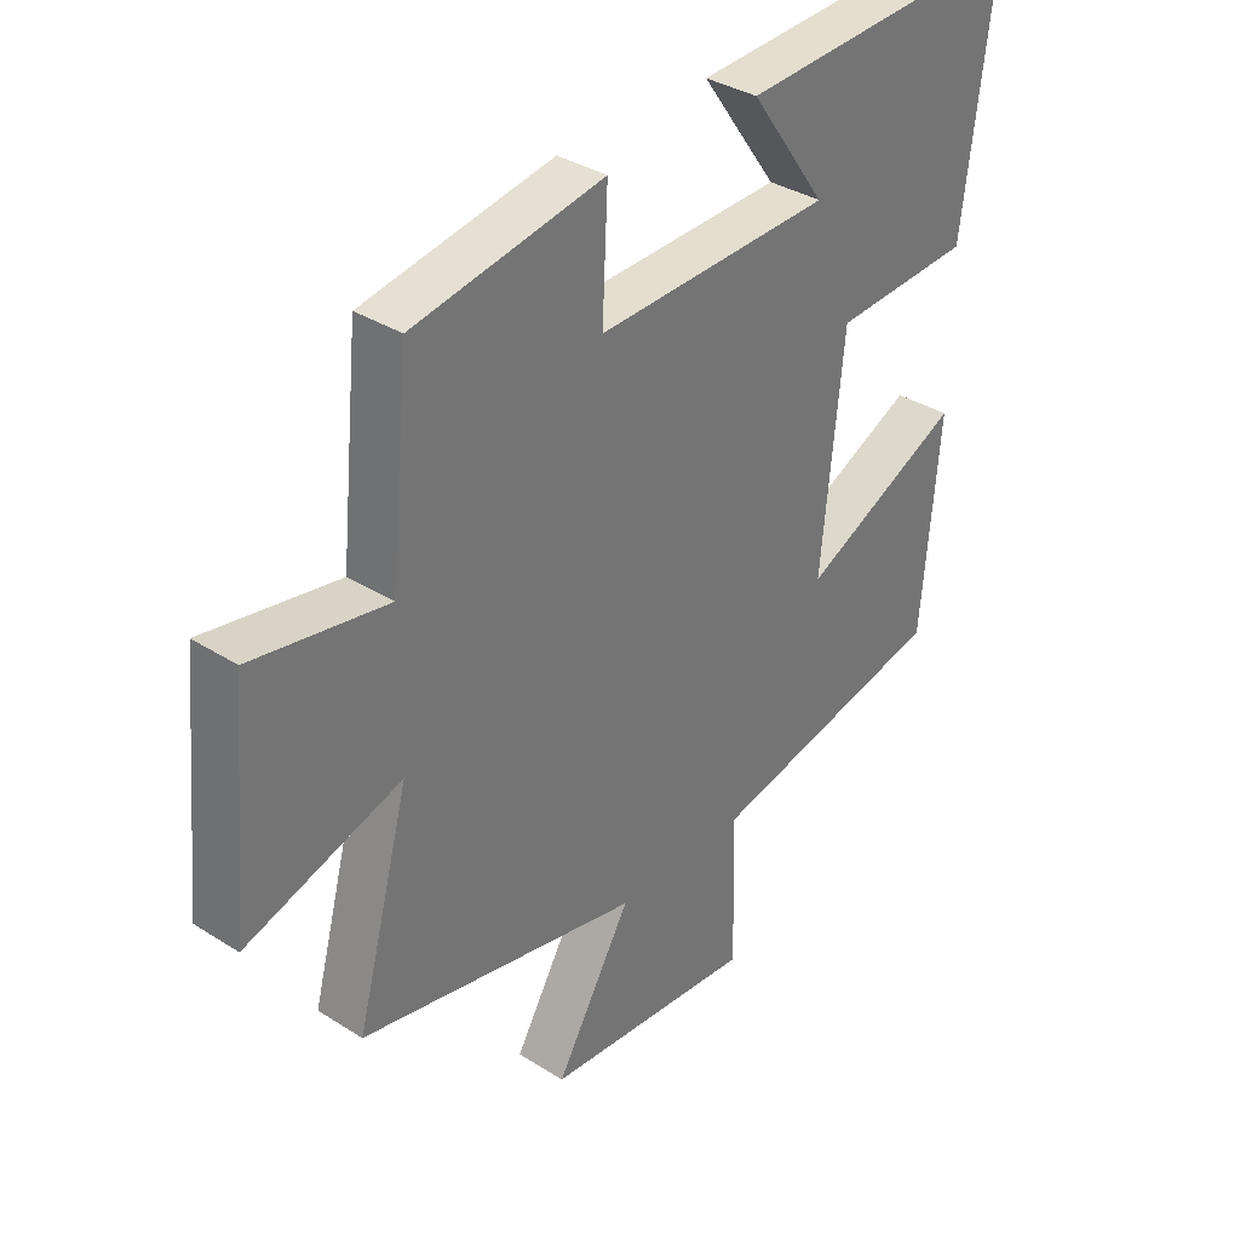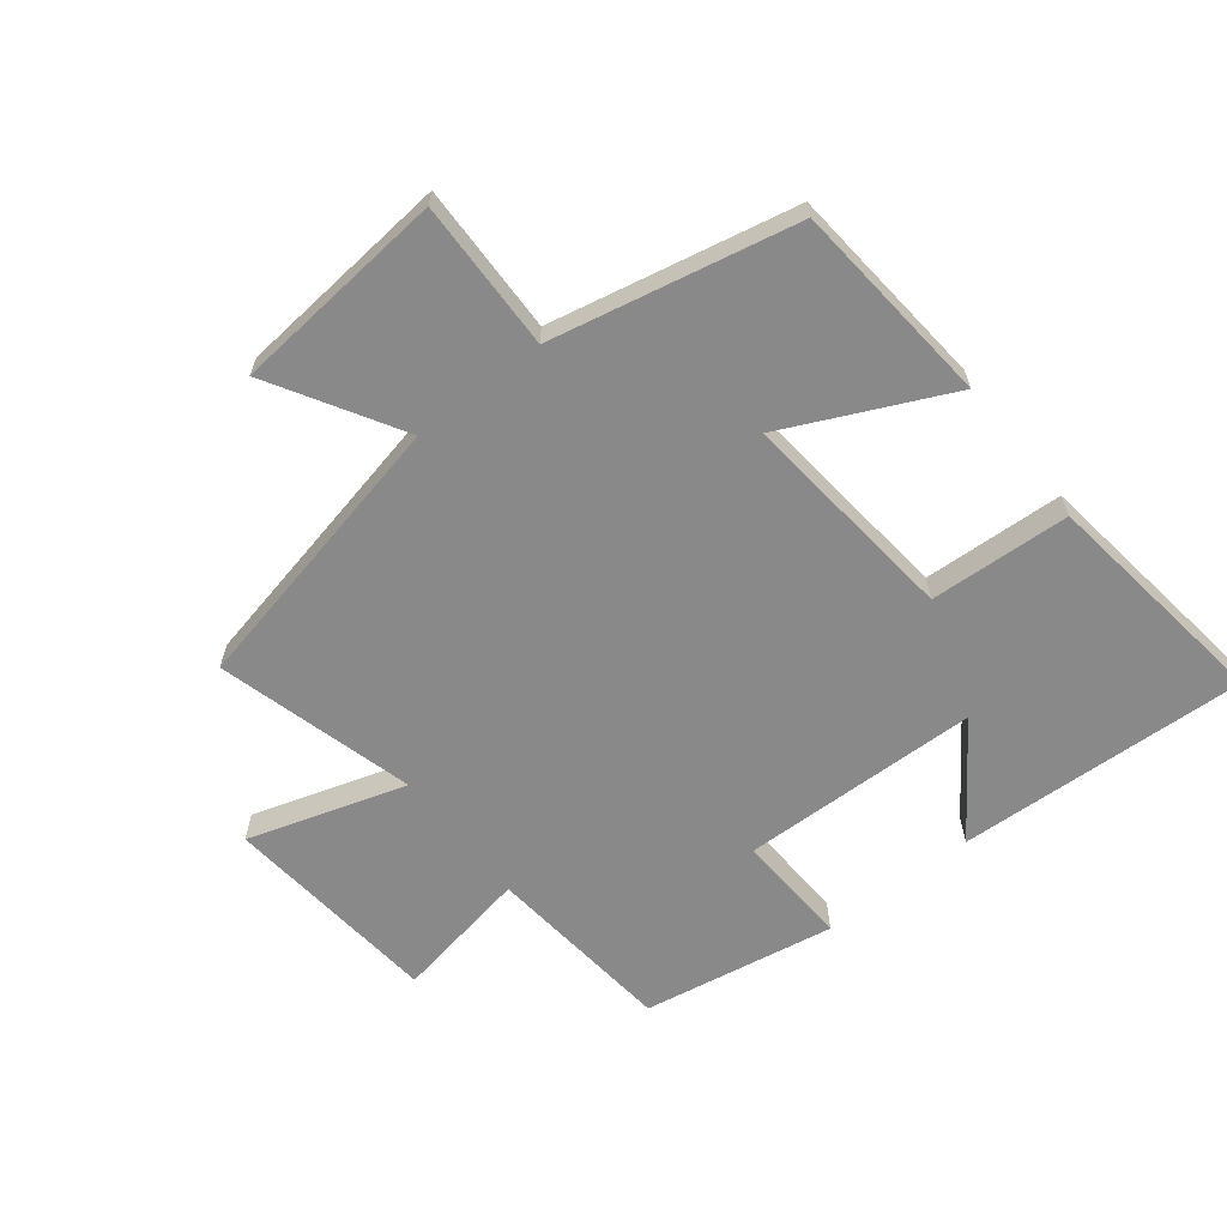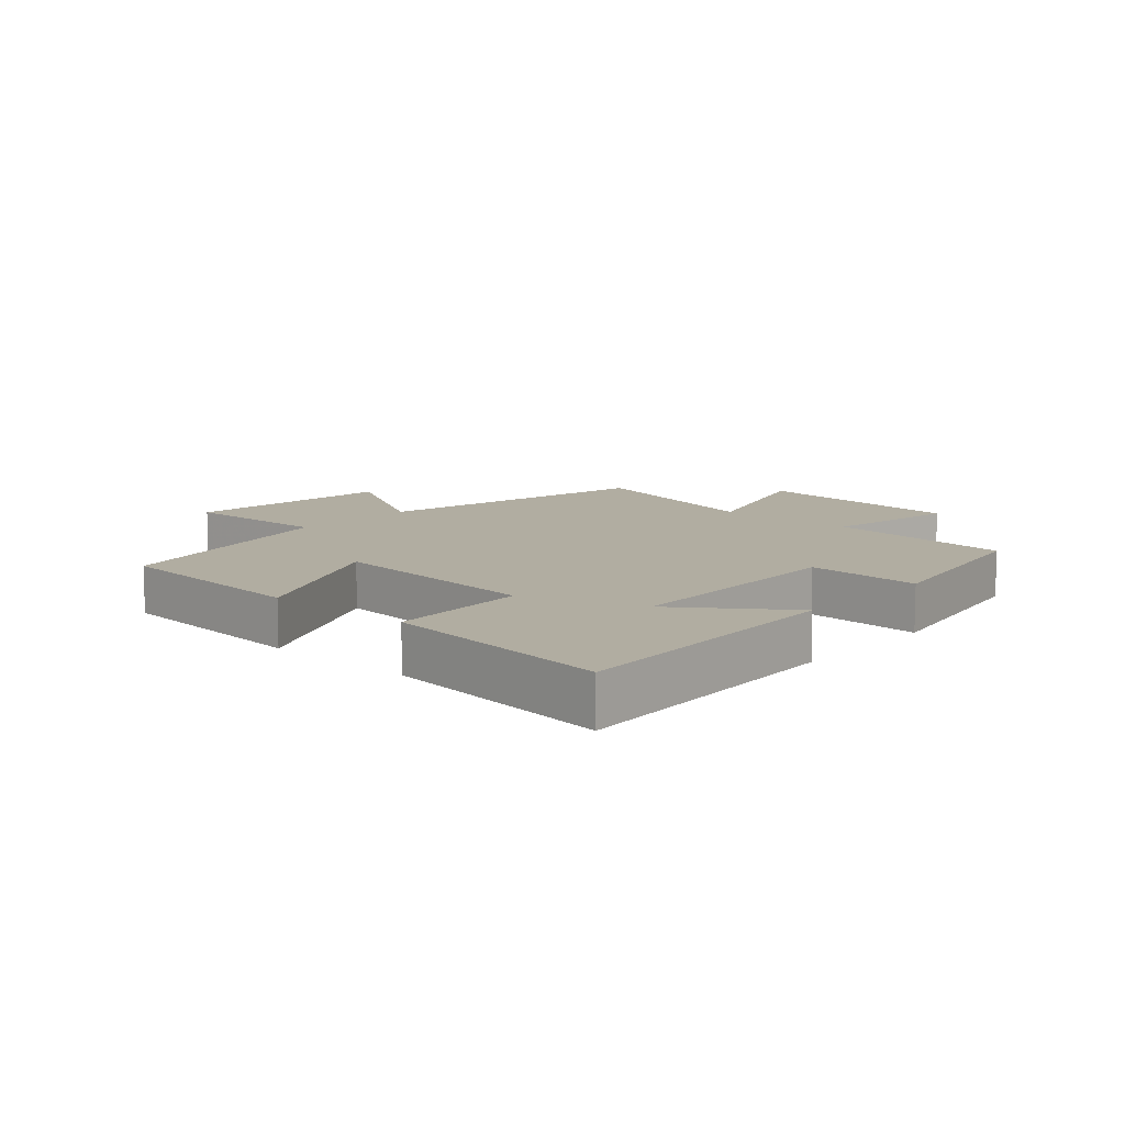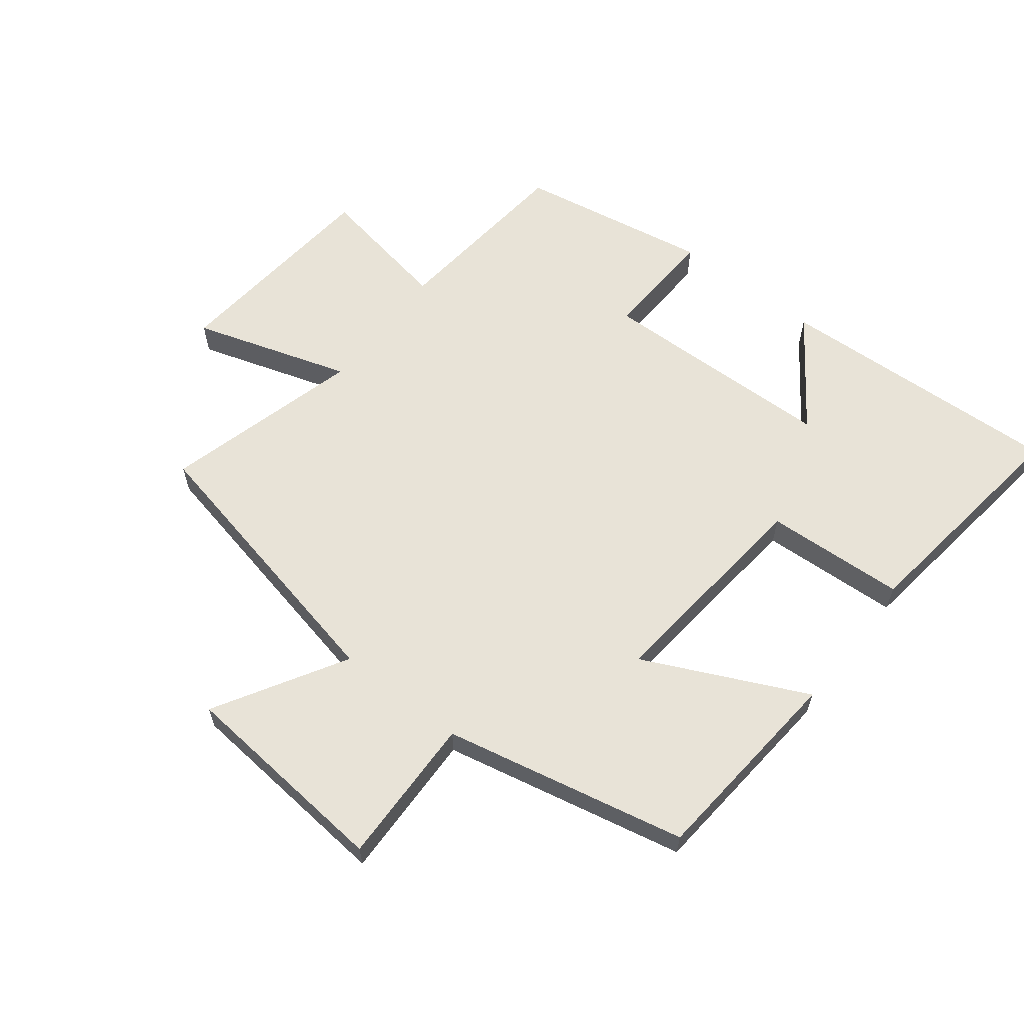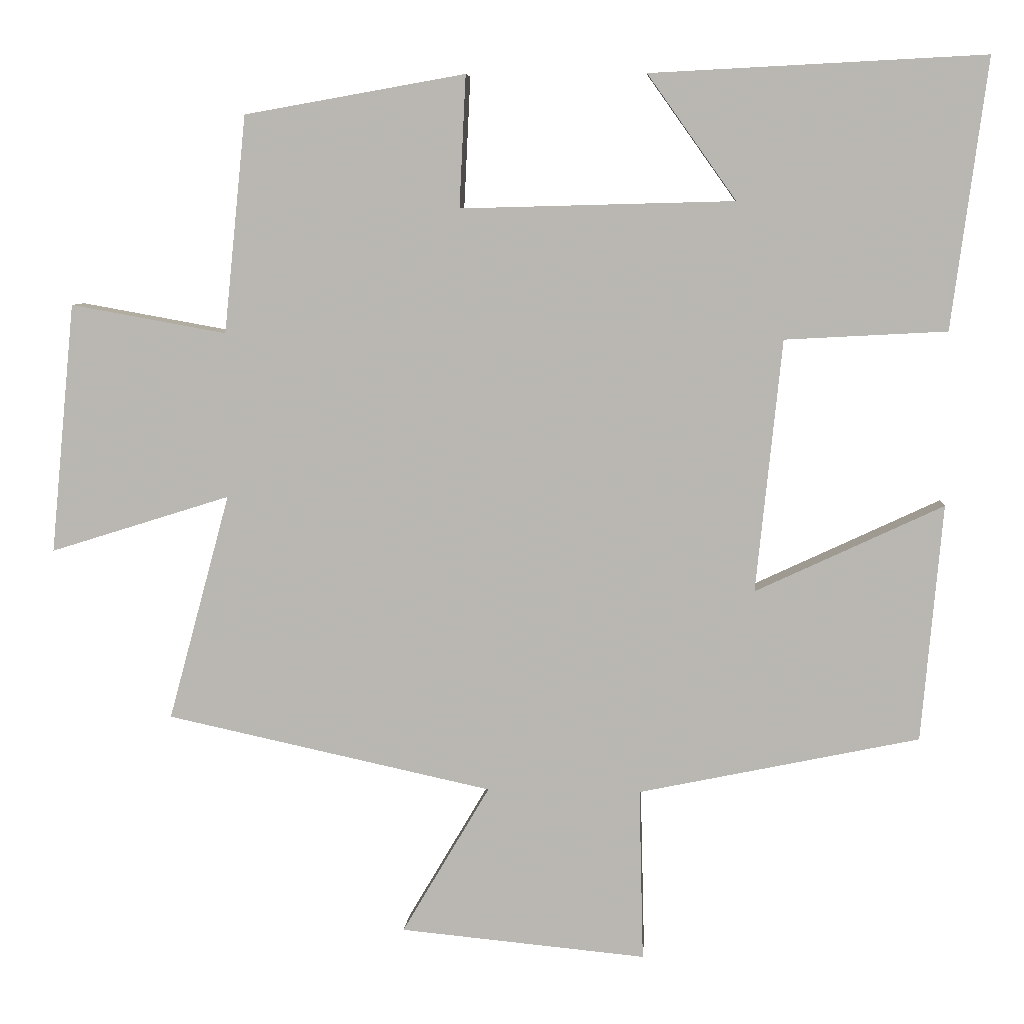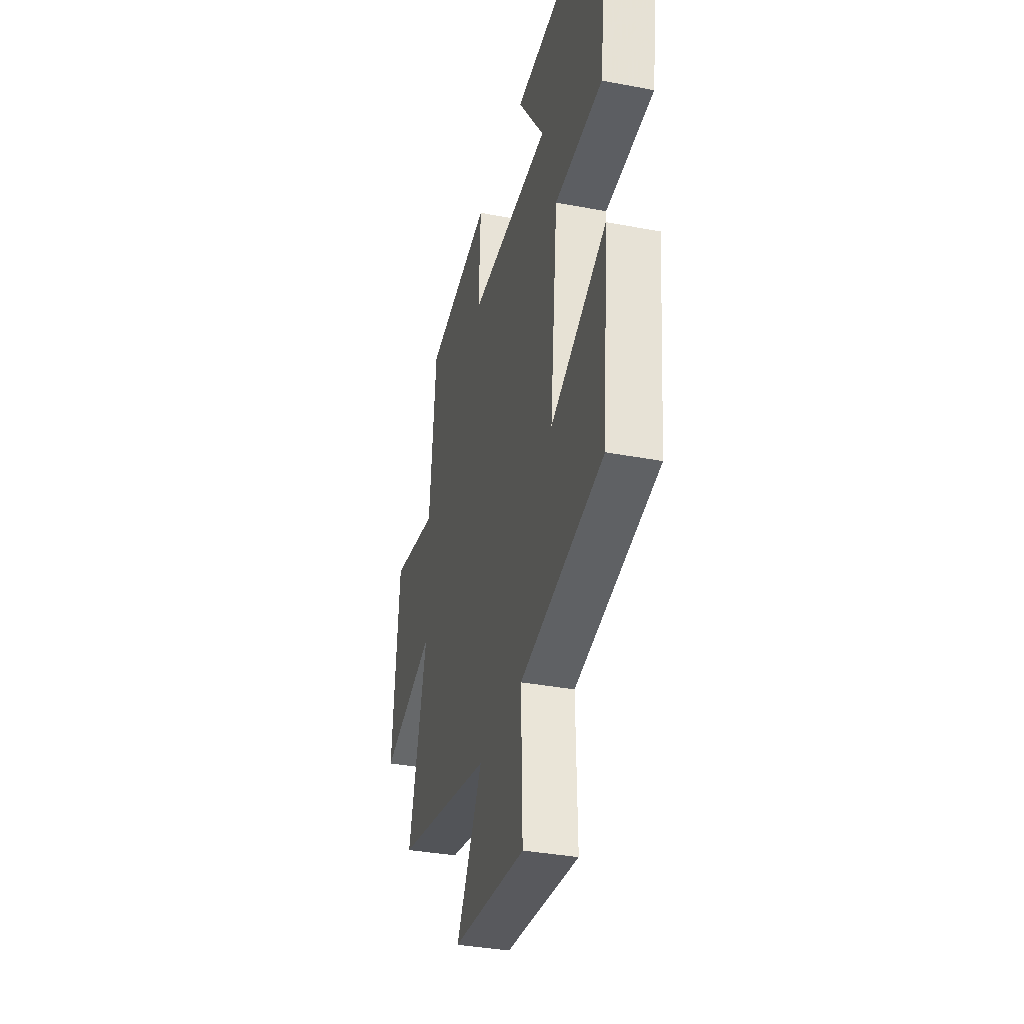
<metadata>
{"format":"obj","ext":"obj","renderer":"f3d","projection":"perspective","resolution":1024,"background":"white","views":[{"elev":35.0,"azim":130.3,"up":"+Z"},{"elev":-63.3,"azim":-141.8,"up":"+Y"},{"elev":10.3,"azim":-48.3,"up":"+Y"},{"elev":61.7,"azim":-142.2,"up":"+Y"},{"elev":6.8,"azim":-175.7,"up":"+Z"},{"elev":-35.0,"azim":-104.3,"up":"+Z"}]}
</metadata>
<code>
v 0.469 0.07 0.446
v 0.5 0.07 0.144
v 0.717 0.07 0.183
v 0.751 0.07 -0.165
v 0.5 0.07 -0.086
v 0.586 0.07 -0.402
v 0.132 0.07 -0.5
v 0.254 0.07 -0.707
v -0.088 0.07 -0.739
v -0.082 0.07 -0.5
v -0.471 0.07 -0.418
v -0.5 0.07 -0.09
v -0.24 0.07 -0.212
v -0.276 0.07 0.138
v -0.5 0.07 0.15
v -0.549 0.07 0.523
v -0.086 0.07 0.5
v -0.209 0.07 0.327
v 0.171 0.07 0.317
v 0.162 0.07 0.5
v 0.469 0 0.446
v 0.5 0 0.144
v 0.717 0 0.183
v 0.751 0 -0.165
v 0.5 0 -0.086
v 0.586 0 -0.402
v 0.132 0 -0.5
v 0.254 0 -0.707
v -0.088 0 -0.739
v -0.082 0 -0.5
v -0.471 0 -0.418
v -0.5 0 -0.09
v -0.24 0 -0.212
v -0.276 0 0.138
v -0.5 0 0.15
v -0.549 0 0.523
v -0.086 0 0.5
v -0.209 0 0.327
v 0.171 0 0.317
v 0.162 0 0.5
f 19 20 1 2
f 18 19 2
f 15 16 17 18
f 14 15 18 2
f 13 14 2
f 10 11 12 13
f 10 13 2 3
f 7 8 9 10
f 5 6 7 10
f 5 10 3
f 3 4 5
f 22 21 40 39
f 22 39 38
f 38 37 36 35
f 22 38 35 34
f 22 34 33
f 33 32 31 30
f 23 22 33 30
f 30 29 28 27
f 30 27 26 25
f 23 30 25
f 25 24 23
f 1 21 22 2
f 2 22 23 3
f 3 23 24 4
f 4 24 25 5
f 5 25 26 6
f 6 26 27 7
f 7 27 28 8
f 8 28 29 9
f 9 29 30 10
f 10 30 31 11
f 11 31 32 12
f 12 32 33 13
f 13 33 34 14
f 14 34 35 15
f 15 35 36 16
f 16 36 37 17
f 17 37 38 18
f 18 38 39 19
f 19 39 40 20
f 20 40 21 1

</code>
